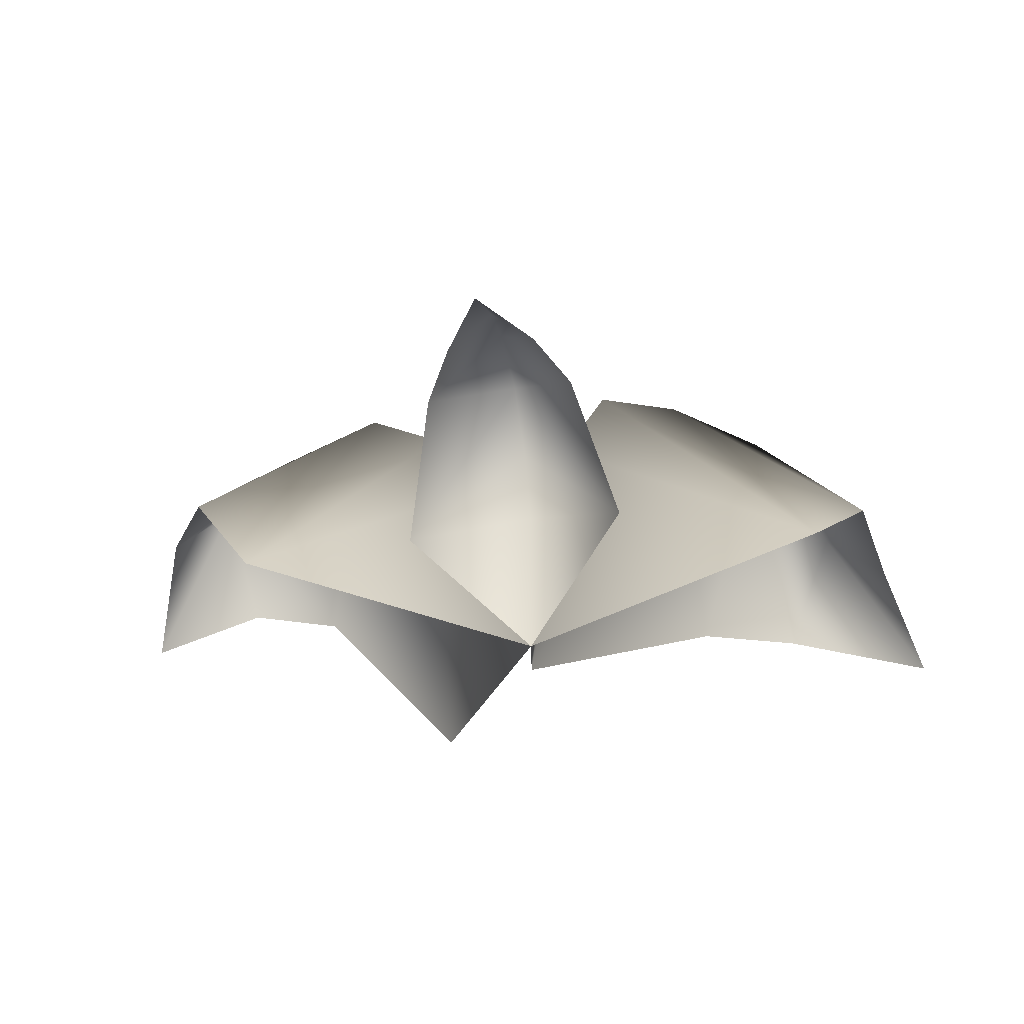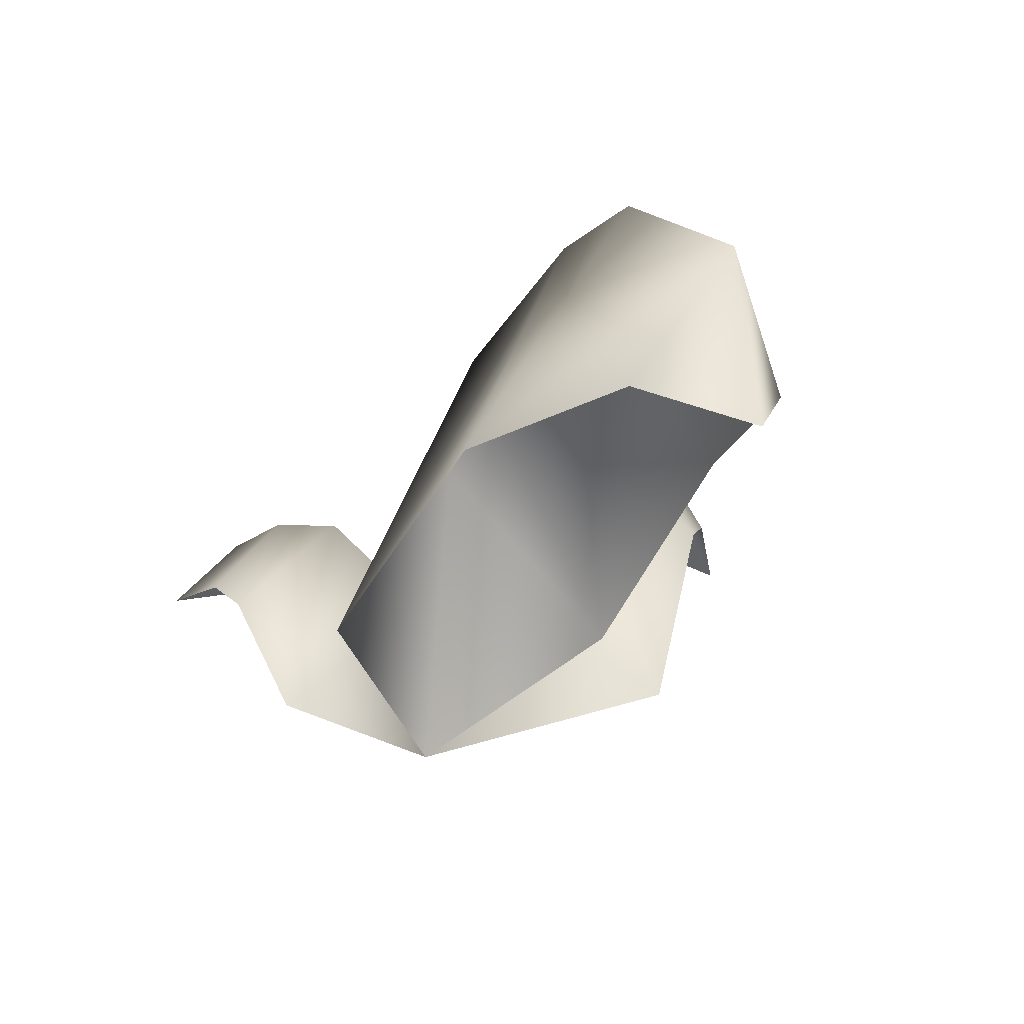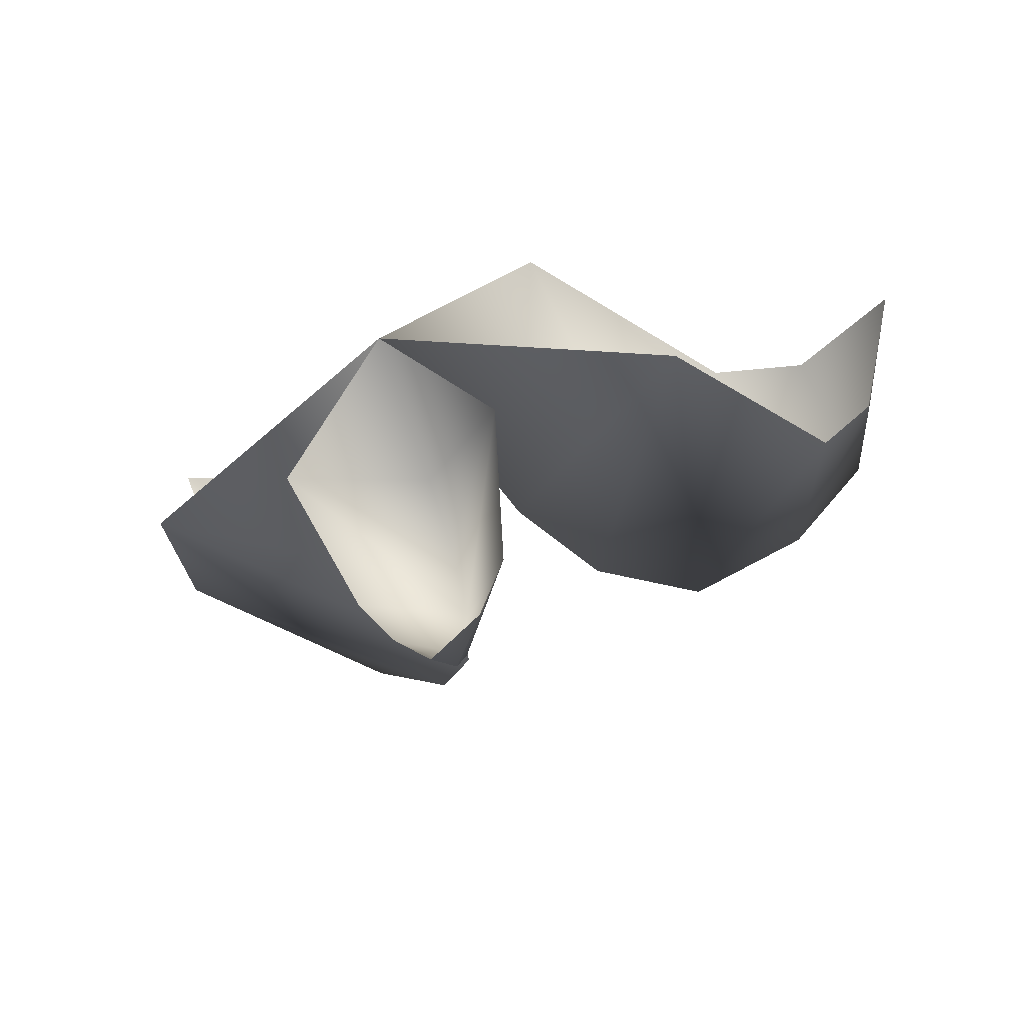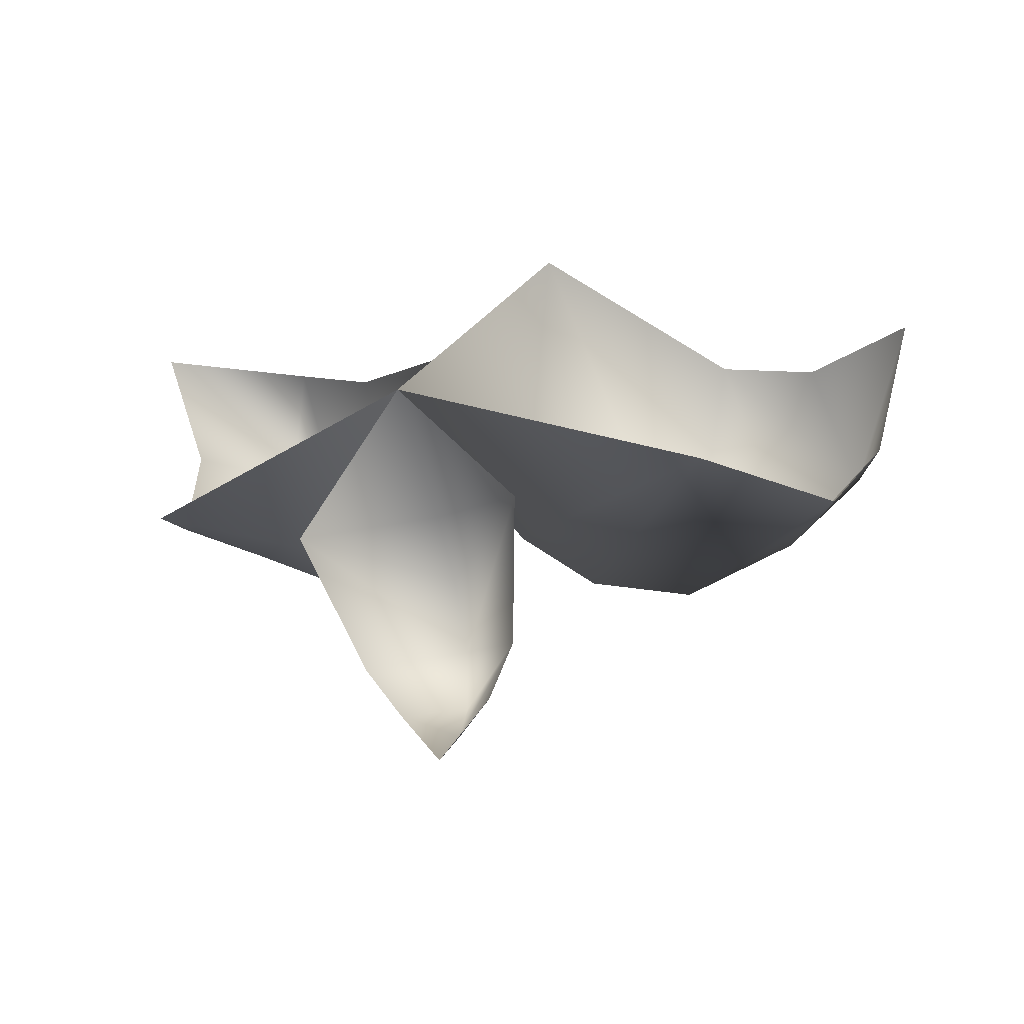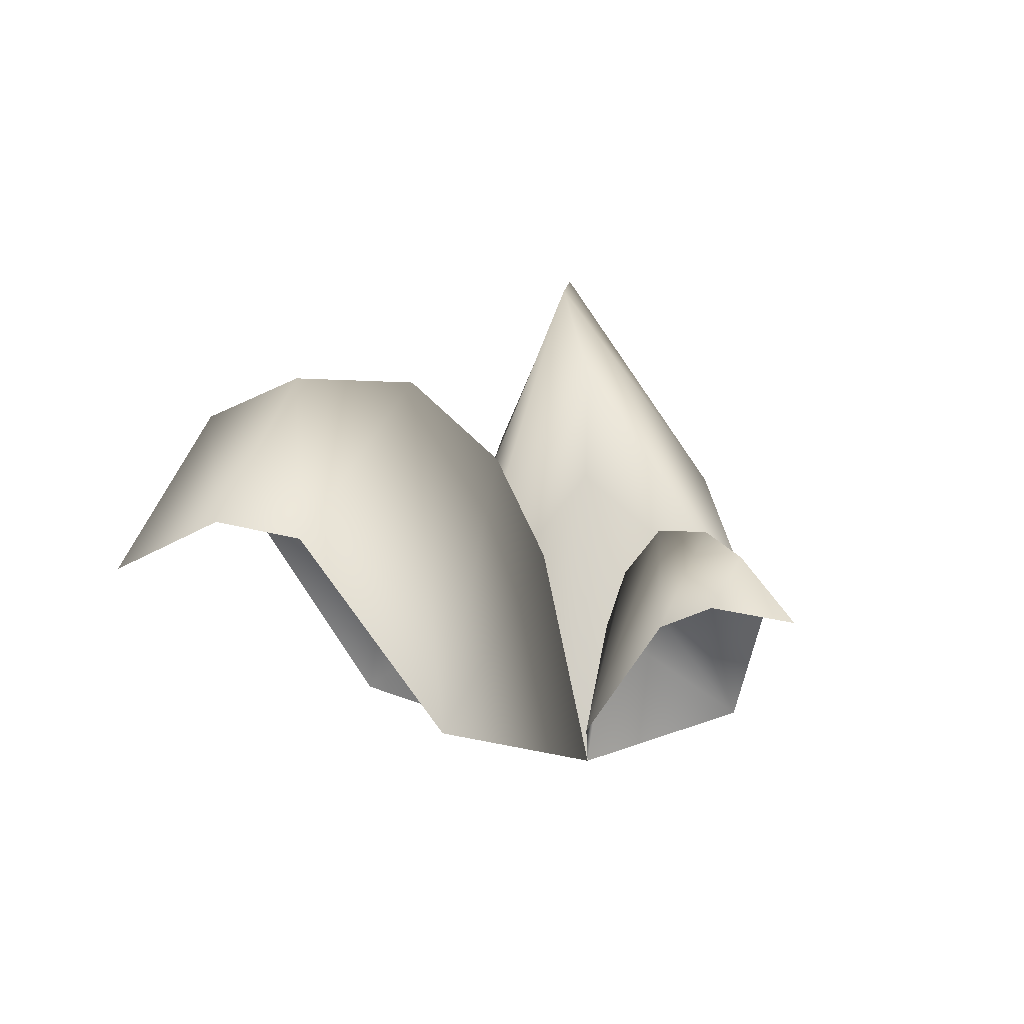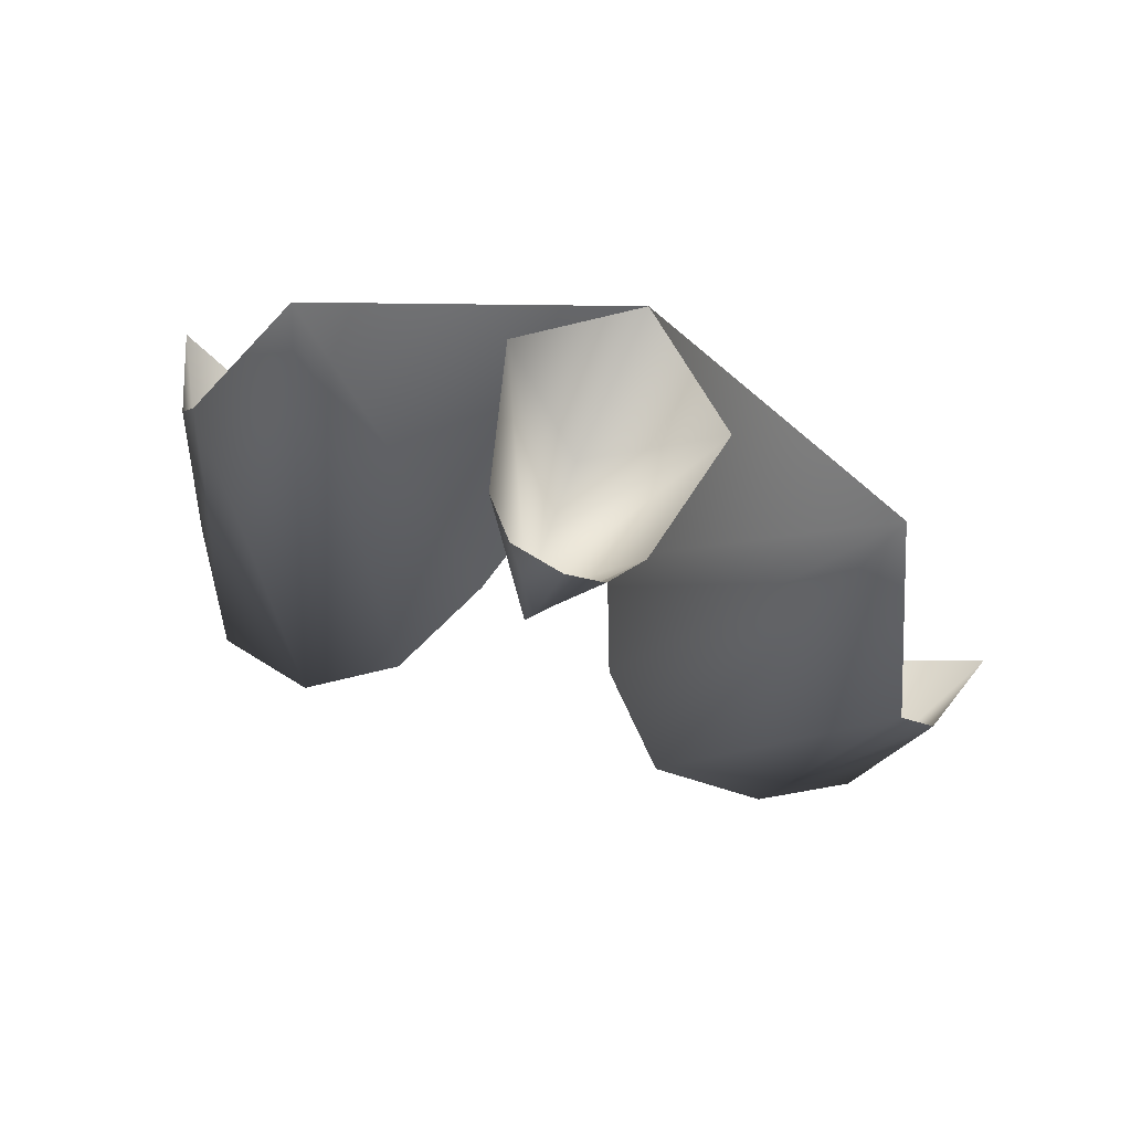
<metadata>
{"format":"obj","ext":"obj","renderer":"f3d","projection":"perspective","resolution":1024,"background":"white","views":[{"elev":-43.1,"azim":-168.9,"up":"+Y"},{"elev":-5.1,"azim":-69.2,"up":"+Y"},{"elev":-60.7,"azim":20.3,"up":"+Z"},{"elev":-45.1,"azim":15.6,"up":"+Z"},{"elev":3.2,"azim":141.9,"up":"+Y"},{"elev":-74.6,"azim":-23.4,"up":"+Z"}]}
</metadata>
<code>
o wetlandshrub03
v 0.03678 1.508 -2.664
v -0.3298 1.609 -2.042
v 0.03678 2.023 -2.015
v -3.297 2.526 4.109
v -2.478 4.075 3.687
v -3.012 2.926 2.985
v -1.985 2.926 3.927
v 4.087 1.893 1.62
v 3.391 3.228 1.186
v 3.187 2.339 1.782
v 3.678 2.339 0.6255
v 0.03678 2.219 -1.571
v 0.03678 2.198 -0.9595
v 0.6484 1.429 -1.664
v -0.5749 1.429 -1.664
v 0.4034 1.609 -2.042
v 0.03678 2.023 -2.015
v -0.3298 1.609 -2.042
v -1.879 4.612 2.623
v -1.155 2.504 3.131
v -1.108 4.462 1.781
v -2.87 2.504 1.56
v -3.012 2.926 2.985
v -2.478 4.075 3.687
v -1.985 2.926 3.927
v 2.69 3.564 0.8885
v 3.245 2.209 -0.01438
v 1.725 3.527 0.4789
v 2.426 2.209 1.915
v 3.187 2.339 1.782
v 3.391 3.228 1.186
v 3.678 2.339 0.6255
v -1.155 2.504 3.131
v 0.3828 1.097 1.619
v -1.108 4.462 1.781
v -0.5176 3.618 0.6904
v -0.1857 2.636 0.3282
v 0.08281 1.349e-08 -0.02452
v -2.418 1.097 0.234
v -2.87 2.504 1.56
v 3.245 2.209 -0.01438
v 2.399 0.5852 -0.8892
v 1.725 3.527 0.4789
v 0.9996 2.83 0.1711
v 0.5919 1.945 -0.001989
v 0.08281 -6.316e-15 -0.02452
v 1.209 0.5852 1.914
v 2.426 2.209 1.915
v 0.6484 1.429 -1.664
v 0.03678 2.198 -0.9595
v 0.9254 0.4813 -1.01
v 0.03678 1.792 -0.4997
v -0.8519 0.4813 -1.01
v 0.03678 1.275 -0.2412
v 0.08281 1.733e-09 -0.02452
v -0.5749 1.429 -1.664
v 0.4034 1.609 -2.042
g Geoset0
f 1 2 3
f 4 5 6
f 4 7 5
f 8 9 10
f 8 11 9
f 12 13 14
f 12 15 13
f 16 17 14
f 17 12 14
f 17 18 12
f 18 15 12
f 19 20 21
f 19 21 22
f 23 24 22
f 24 19 22
f 24 25 19
f 25 20 19
f 26 27 28
f 26 28 29
f 30 31 29
f 31 26 29
f 31 32 26
f 32 27 26
f 33 34 35
f 35 34 36
f 37 38 39
f 37 34 38
f 36 34 37
f 36 37 39
f 35 36 39
f 40 35 39
f 41 42 43
f 43 42 44
f 45 46 47
f 45 42 46
f 44 42 45
f 44 45 47
f 43 44 47
f 48 43 47
f 49 50 51
f 52 53 54
f 54 53 55
f 54 55 51
f 52 54 51
f 50 52 51
f 50 53 52
f 56 53 50
f 1 3 57

</code>
